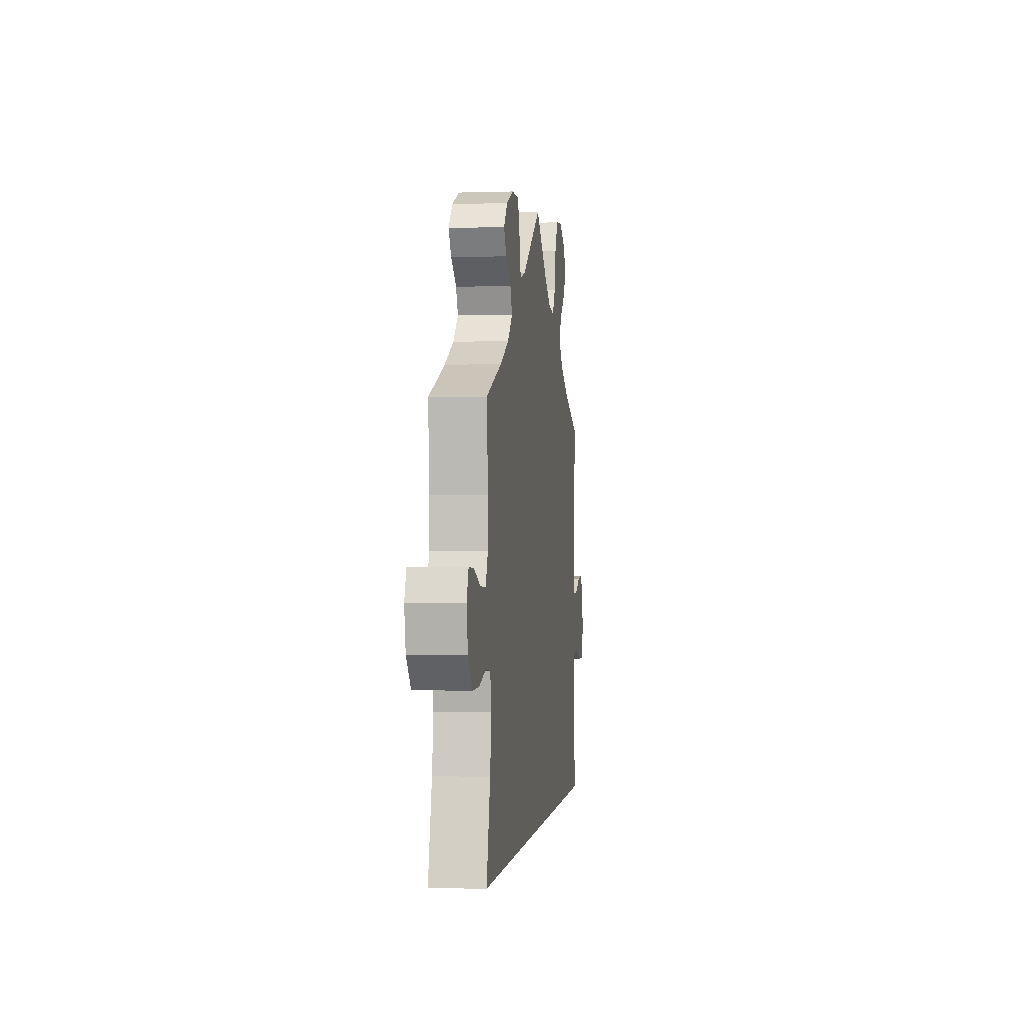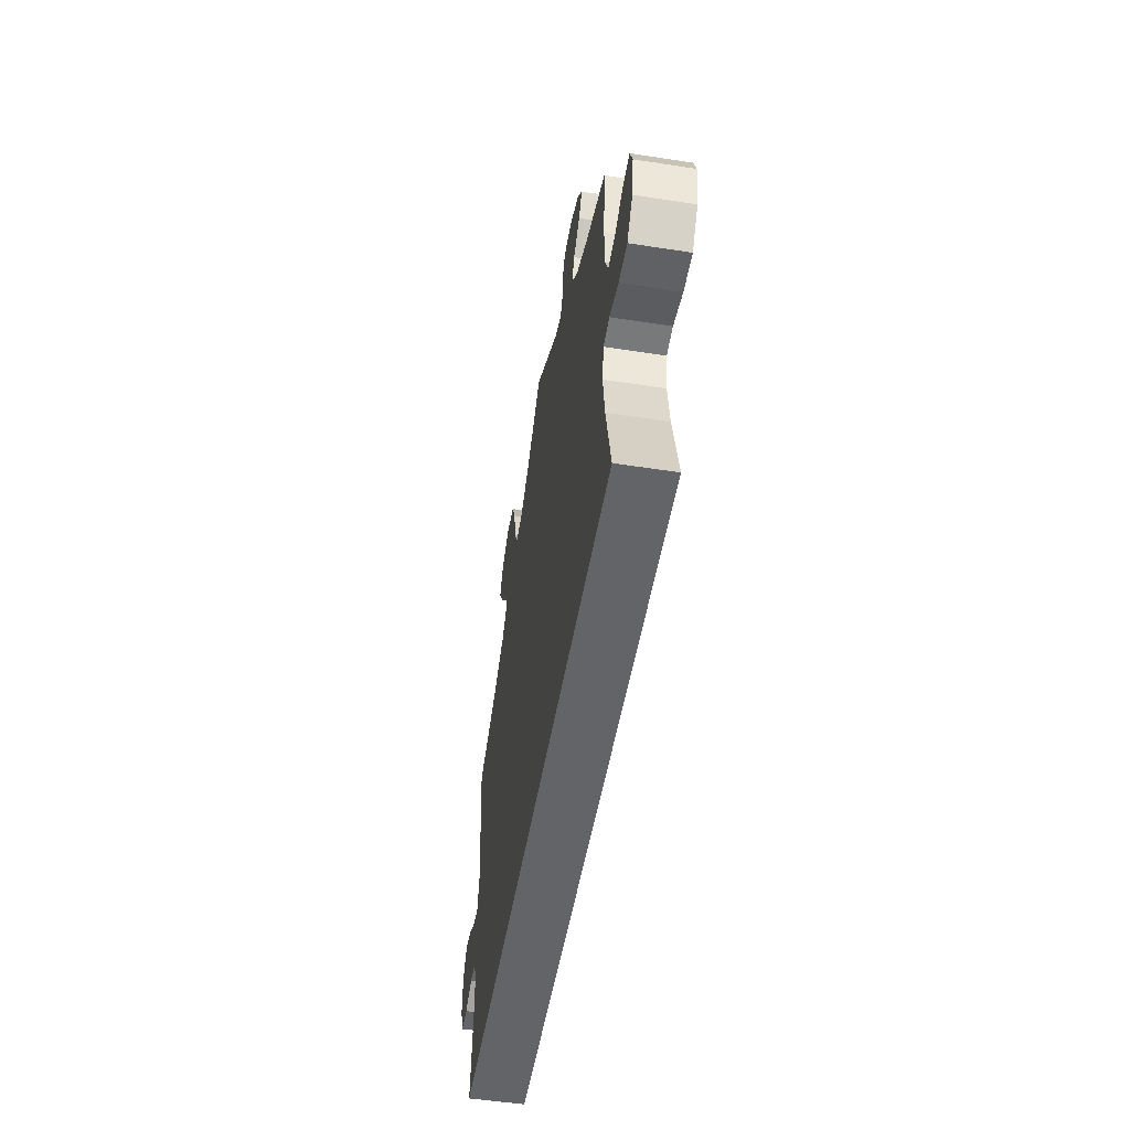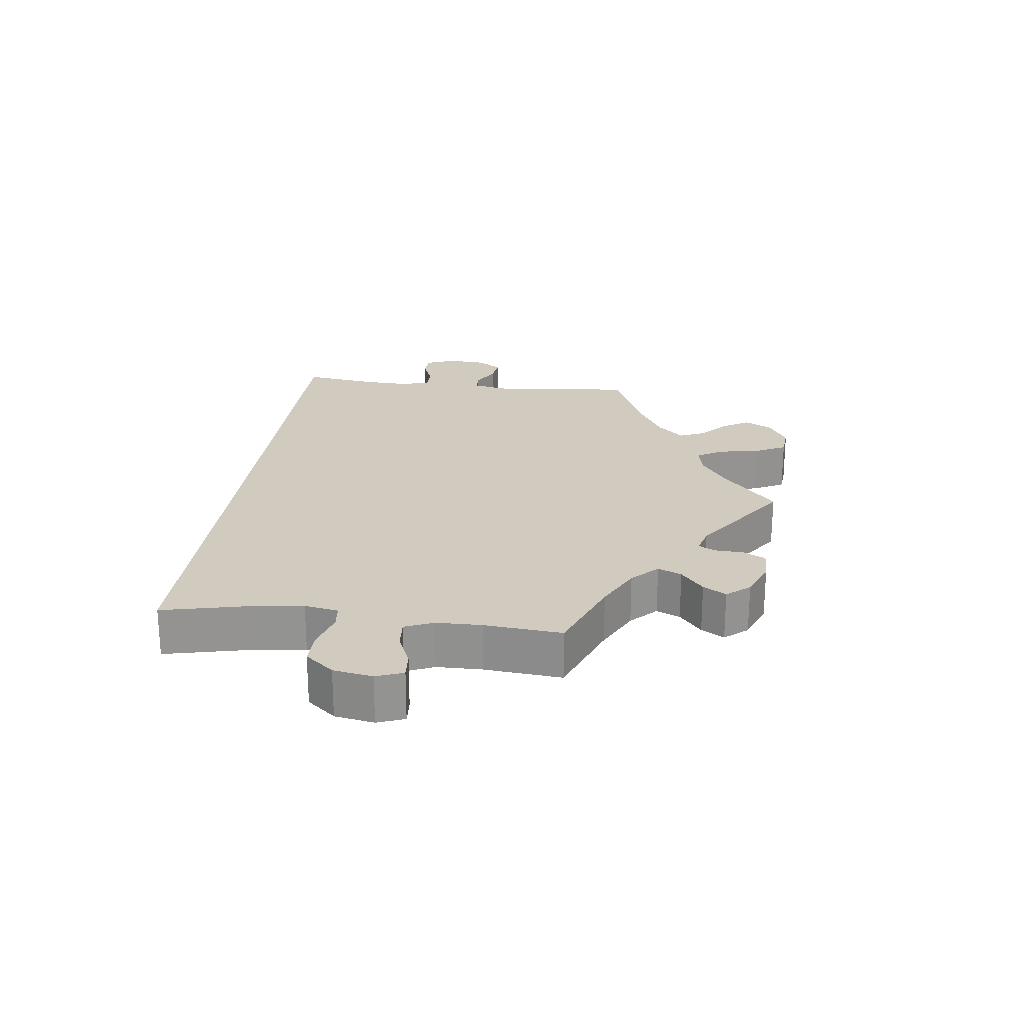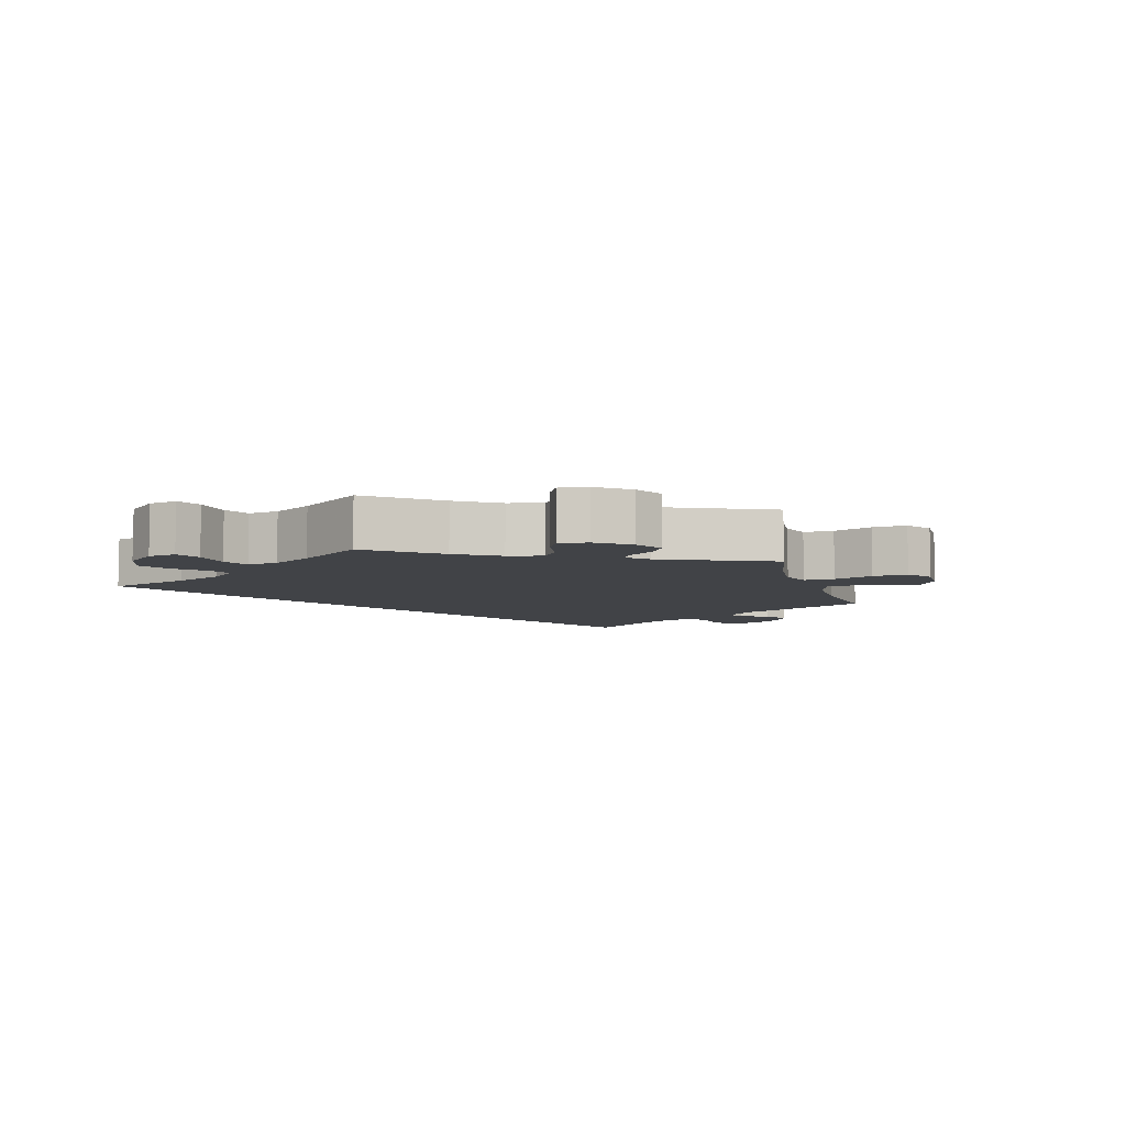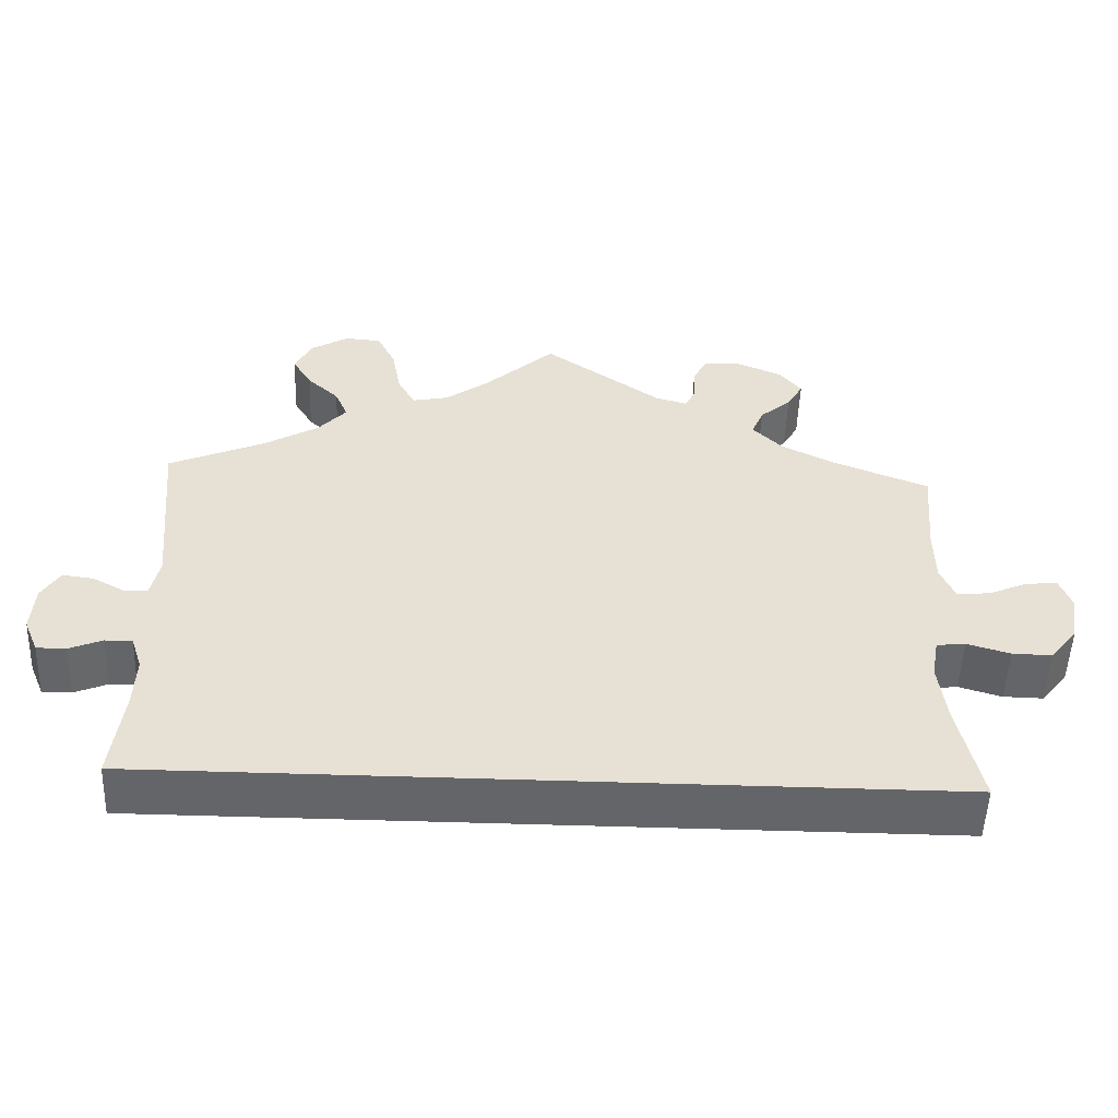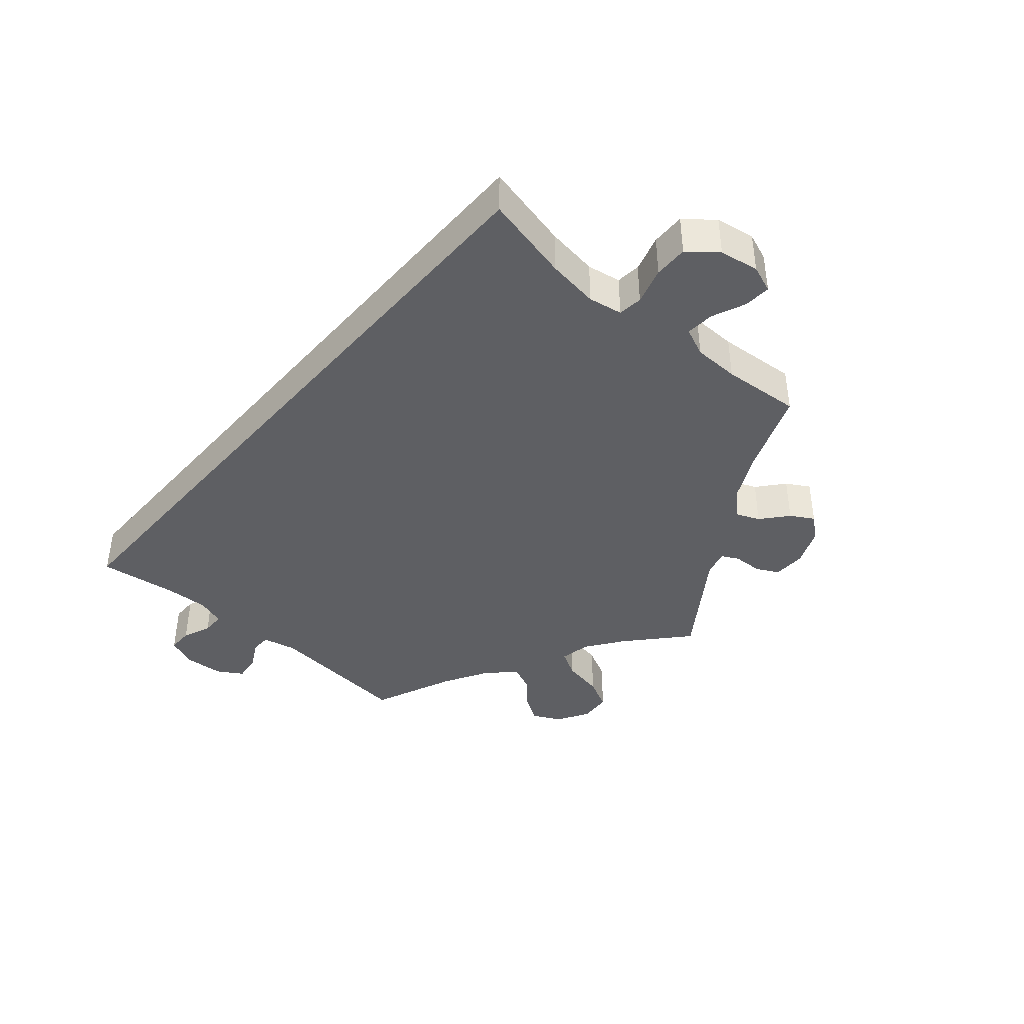
<metadata>
{"format":"obj","ext":"obj","renderer":"f3d","projection":"perspective","resolution":1024,"background":"white","views":[{"elev":-0.3,"azim":-82.4,"up":"+Z"},{"elev":-51.3,"azim":-99.6,"up":"+Z"},{"elev":23.5,"azim":-82.9,"up":"+Y"},{"elev":-7.0,"azim":-42.6,"up":"+Y"},{"elev":-51.5,"azim":177.9,"up":"+Z"},{"elev":-41.4,"azim":-130.9,"up":"+Y"}]}
</metadata>
<code>
v -0.501 0.07 -0.289
v -0.472 0.07 -0.161
v -0.462 0.07 -0.085
v -0.471 0.07 -0.035
v -0.507 0.07 -0.031
v -0.561 0.07 -0.047
v -0.611 0.07 -0.048
v -0.645 0.07 -0.006
v -0.655 0.07 0.052
v -0.64 0.07 0.092
v -0.6 0.07 0.089
v -0.551 0.07 0.068
v -0.509 0.07 0.065
v -0.491 0.07 0.107
v -0.49 0.07 0.174
v -0.5 0.07 0.289
v -0.38 0.07 0.336
v -0.313 0.07 0.37
v -0.276 0.07 0.407
v -0.291 0.07 0.442
v -0.33 0.07 0.475
v -0.35 0.07 0.509
v -0.322 0.07 0.543
v -0.267 0.07 0.566
v -0.219 0.07 0.565
v -0.202 0.07 0.532
v -0.2 0.07 0.489
v -0.187 0.07 0.464
v -0.148 0.07 0.475
v 0 0.07 0.578
v 0.087 0.07 0.5
v 0.142 0.07 0.461
v 0.187 0.07 0.452
v 0.209 0.07 0.491
v 0.22 0.07 0.551
v 0.243 0.07 0.597
v 0.289 0.07 0.601
v 0.336 0.07 0.573
v 0.357 0.07 0.532
v 0.333 0.07 0.493
v 0.293 0.07 0.456
v 0.277 0.07 0.419
v 0.313 0.07 0.38
v 0.381 0.07 0.341
v 0.501 0.07 0.29
v 0.481 0.07 0.076
v 0.492 0.07 0.026
v 0.521 0.07 0.025
v 0.562 0.07 0.047
v 0.601 0.07 0.052
v 0.624 0.07 0.015
v 0.628 0.07 -0.043
v 0.61 0.07 -0.086
v 0.573 0.07 -0.086
v 0.531 0.07 -0.069
v 0.497 0.07 -0.069
v 0.483 0.07 -0.111
v 0.486 0.07 -0.176
v 0.501 0.07 -0.289
v -0.501 0 -0.289
v -0.472 0 -0.161
v -0.462 0 -0.085
v -0.471 0 -0.035
v -0.507 0 -0.031
v -0.561 0 -0.047
v -0.611 0 -0.048
v -0.645 0 -0.006
v -0.655 0 0.052
v -0.64 0 0.092
v -0.6 0 0.089
v -0.551 0 0.068
v -0.509 0 0.065
v -0.491 0 0.107
v -0.49 0 0.174
v -0.5 0 0.289
v -0.38 0 0.336
v -0.313 0 0.37
v -0.276 0 0.407
v -0.291 0 0.442
v -0.33 0 0.475
v -0.35 0 0.509
v -0.322 0 0.543
v -0.267 0 0.566
v -0.219 0 0.565
v -0.202 0 0.532
v -0.2 0 0.489
v -0.187 0 0.464
v -0.148 0 0.475
v 0 0 0.578
v 0.087 0 0.5
v 0.142 0 0.461
v 0.187 0 0.452
v 0.209 0 0.491
v 0.22 0 0.551
v 0.243 0 0.597
v 0.289 0 0.601
v 0.336 0 0.573
v 0.357 0 0.532
v 0.333 0 0.493
v 0.293 0 0.456
v 0.277 0 0.419
v 0.313 0 0.38
v 0.381 0 0.341
v 0.501 0 0.29
v 0.481 0 0.076
v 0.492 0 0.026
v 0.521 0 0.025
v 0.562 0 0.047
v 0.601 0 0.052
v 0.624 0 0.015
v 0.628 0 -0.043
v 0.61 0 -0.086
v 0.573 0 -0.086
v 0.531 0 -0.069
v 0.497 0 -0.069
v 0.483 0 -0.111
v 0.486 0 -0.176
v 0.501 0 -0.289
f 58 59 1 2
f 57 58 2 3
f 56 57 3 4
f 55 56 4 5
f 52 53 54 55
f 52 55 5
f 51 52 5
f 48 49 50 51
f 47 48 51 5
f 46 47 5
f 44 45 46 5
f 43 44 5 6
f 42 43 6 7
f 41 42 7 8
f 34 35 36 37
f 33 34 37 38
f 29 30 31
f 28 29 31 32
f 24 25 26 27
f 24 27 28
f 23 24 28
f 20 21 22 23
f 19 20 23 28
f 18 19 28 32
f 15 16 17
f 14 15 17 18
f 13 14 18 32
f 9 10 11 12
f 9 12 13
f 8 9 13
f 41 8 13
f 33 38 39 40
f 33 40 41 13
f 13 32 33
f 61 60 118 117
f 62 61 117 116
f 63 62 116 115
f 64 63 115 114
f 114 113 112 111
f 64 114 111
f 64 111 110
f 110 109 108 107
f 64 110 107 106
f 64 106 105
f 64 105 104 103
f 65 64 103 102
f 66 65 102 101
f 67 66 101 100
f 96 95 94 93
f 97 96 93 92
f 90 89 88
f 91 90 88 87
f 86 85 84 83
f 87 86 83
f 87 83 82
f 82 81 80 79
f 87 82 79 78
f 91 87 78 77
f 76 75 74
f 77 76 74 73
f 91 77 73 72
f 71 70 69 68
f 72 71 68
f 72 68 67
f 72 67 100
f 99 98 97 92
f 72 100 99 92
f 92 91 72
f 1 60 61 2
f 2 61 62 3
f 3 62 63 4
f 4 63 64 5
f 5 64 65 6
f 6 65 66 7
f 7 66 67 8
f 8 67 68 9
f 9 68 69 10
f 10 69 70 11
f 11 70 71 12
f 12 71 72 13
f 13 72 73 14
f 14 73 74 15
f 15 74 75 16
f 16 75 76 17
f 17 76 77 18
f 18 77 78 19
f 19 78 79 20
f 20 79 80 21
f 21 80 81 22
f 22 81 82 23
f 23 82 83 24
f 24 83 84 25
f 25 84 85 26
f 26 85 86 27
f 27 86 87 28
f 28 87 88 29
f 29 88 89 30
f 30 89 90 31
f 31 90 91 32
f 32 91 92 33
f 33 92 93 34
f 34 93 94 35
f 35 94 95 36
f 36 95 96 37
f 37 96 97 38
f 38 97 98 39
f 39 98 99 40
f 40 99 100 41
f 41 100 101 42
f 42 101 102 43
f 43 102 103 44
f 44 103 104 45
f 45 104 105 46
f 46 105 106 47
f 47 106 107 48
f 48 107 108 49
f 49 108 109 50
f 50 109 110 51
f 51 110 111 52
f 52 111 112 53
f 53 112 113 54
f 54 113 114 55
f 55 114 115 56
f 56 115 116 57
f 57 116 117 58
f 58 117 118 59
f 59 118 60 1

</code>
